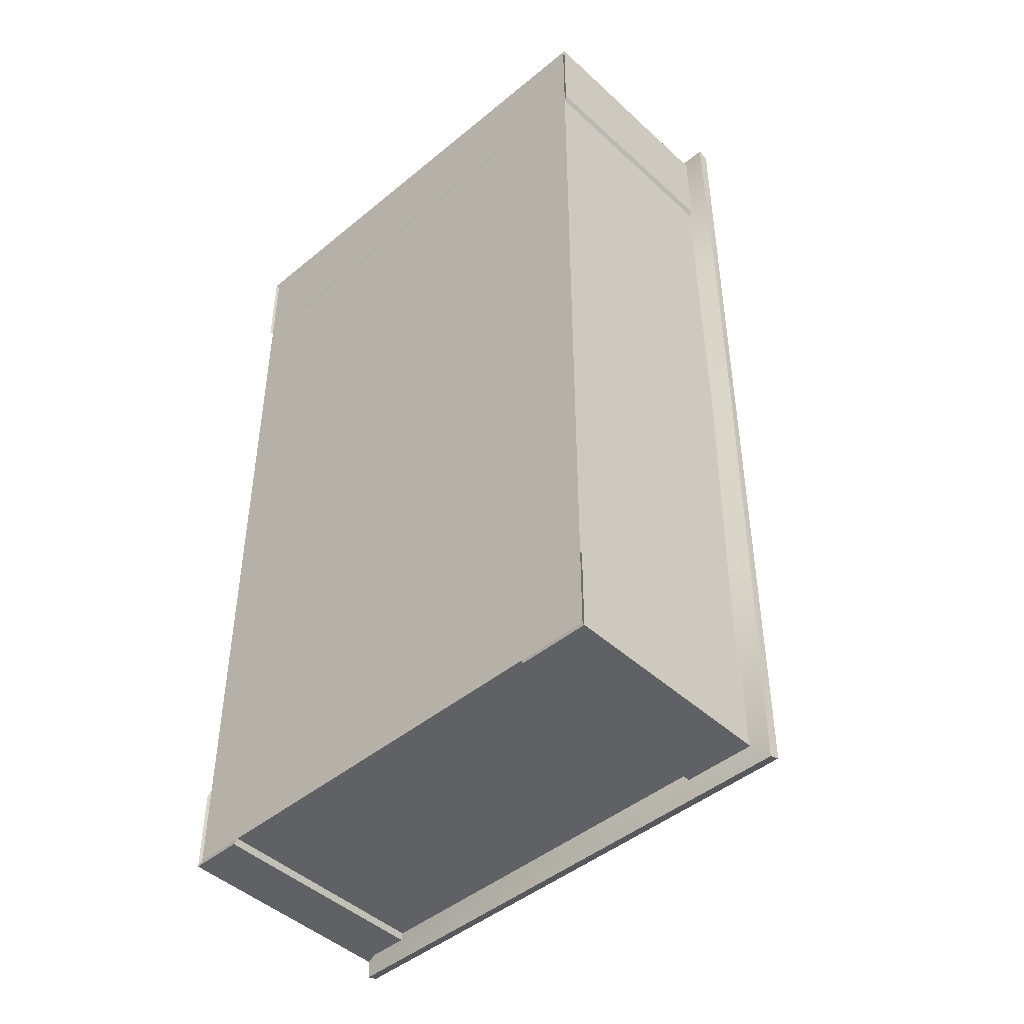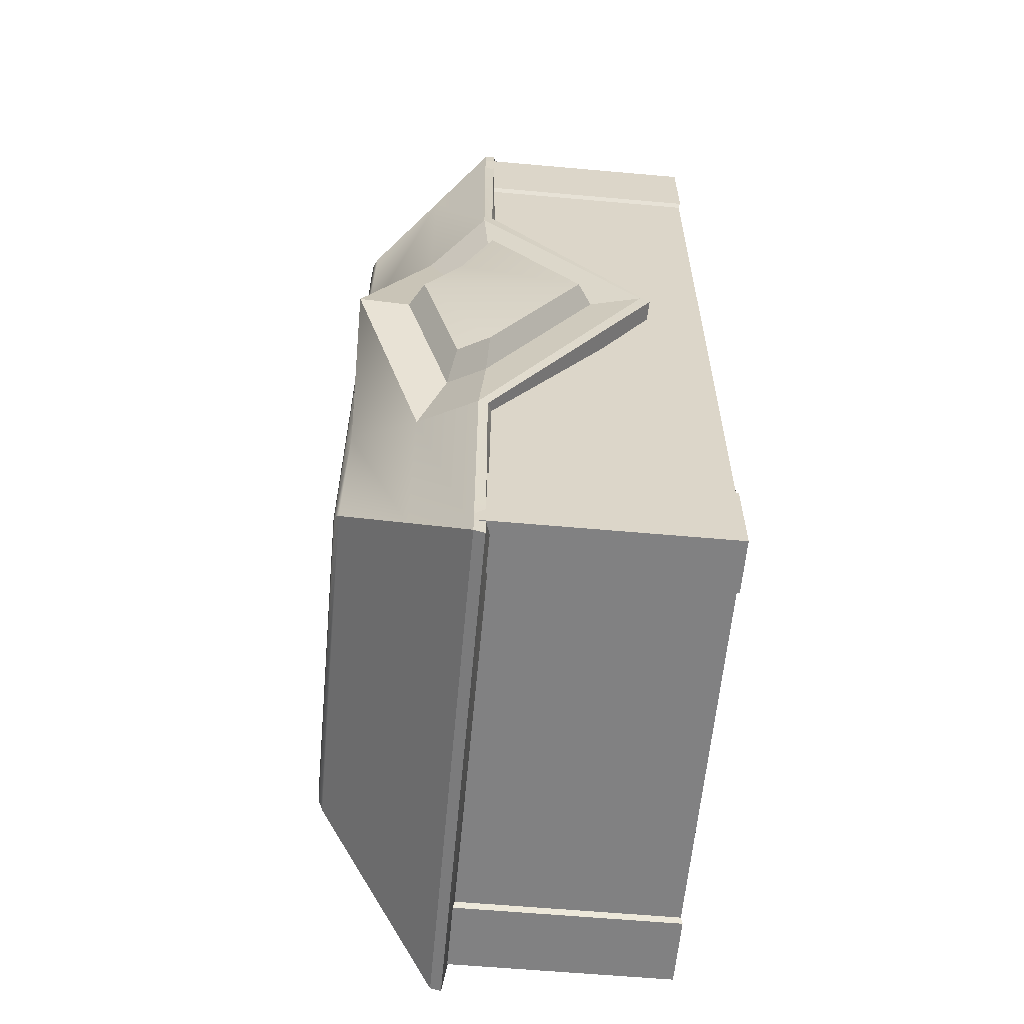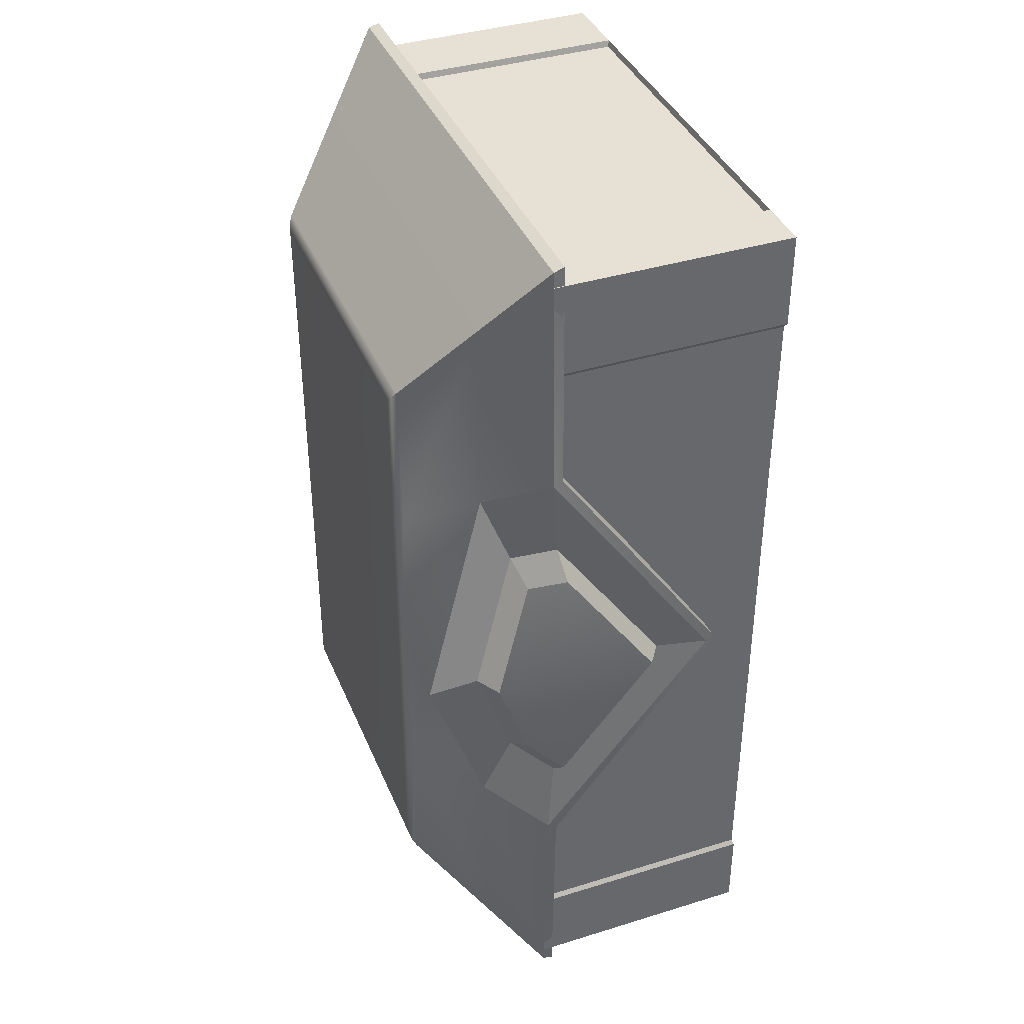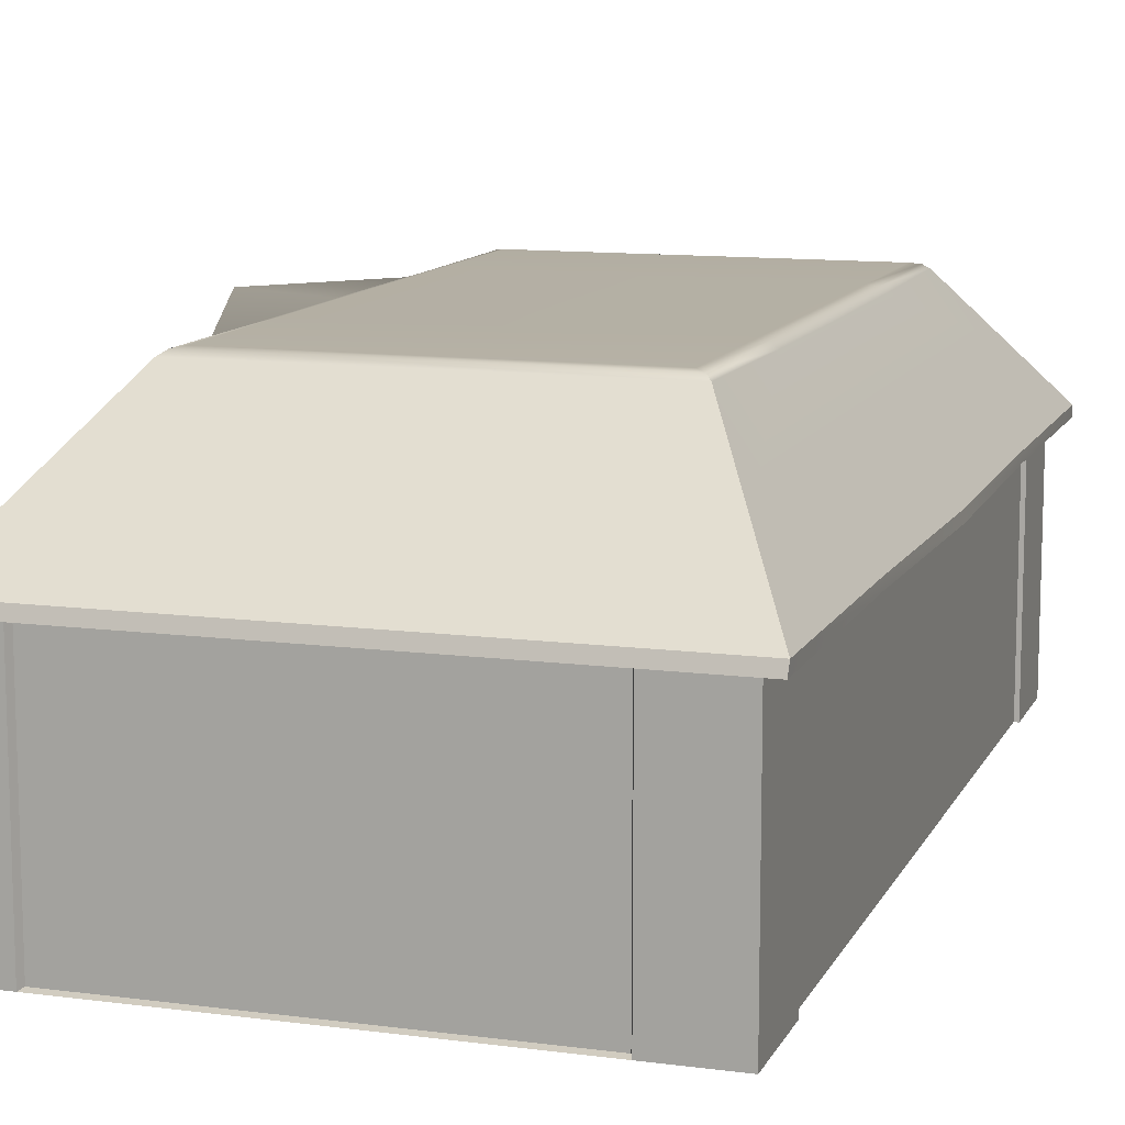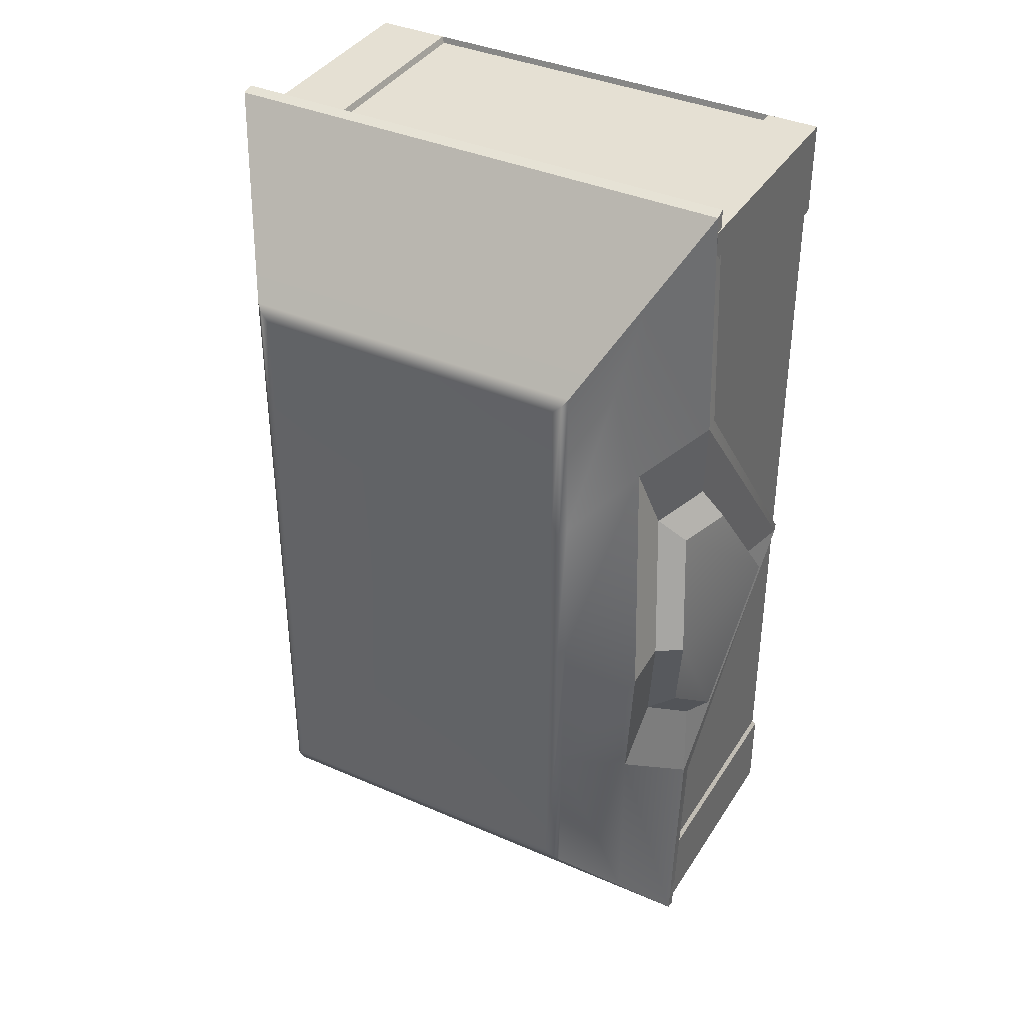
<metadata>
{"format":"obj","ext":"obj","renderer":"f3d","projection":"perspective","resolution":1024,"background":"white","views":[{"elev":-45.6,"azim":43.5,"up":"+Z"},{"elev":-60.5,"azim":-95.2,"up":"+Z"},{"elev":39.0,"azim":-111.2,"up":"+Z"},{"elev":11.4,"azim":17.8,"up":"+Y"},{"elev":38.1,"azim":-151.1,"up":"+Z"}]}
</metadata>
<code>
g default
v 70.8 34.97 -1867
v 77.15 36.43 -1867
v 69.89 38.93 -1867
v 76.25 40.39 -1867
v 69.89 38.93 -1899
v 76.25 40.39 -1899
v 70.8 34.97 -1899
v 77.15 36.43 -1899
v 69.89 38.93 -1876
v 70.8 34.97 -1876
v 77.15 36.43 -1876
v 76.25 40.39 -1876
v 70.8 34.97 -1892
v 69.89 38.93 -1892
v 76.25 40.39 -1892
v 77.15 36.43 -1892
g pCube26 Chest
f 1 2 4 3
f 3 4 12 9
f 5 6 8 7
f 10 11 2 1
f 2 11 12 4
f 9 10 1 3
f 7 13 14 5
f 7 8 16 13
f 15 16 8 6
f 14 15 6 5
f 14 13 10 9
f 9 12 15 14
f 12 11 16 15
f 13 16 11 10
g default
v 70.8 34.97 -2009
v 77.15 36.43 -2009
v 69.89 38.93 -2009
v 76.25 40.39 -2009
v 69.89 38.93 -2040
v 76.25 40.39 -2040
v 70.8 34.97 -2040
v 77.15 36.43 -2040
v 69.89 38.93 -2017
v 70.8 34.97 -2017
v 77.15 36.43 -2017
v 76.25 40.39 -2017
v 70.8 34.97 -2034
v 69.89 38.93 -2034
v 76.25 40.39 -2034
v 77.15 36.43 -2034
g Chest pCube27
f 17 18 20 19
f 19 20 28 25
f 21 22 24 23
f 26 27 18 17
f 18 27 28 20
f 25 26 17 19
f 23 29 30 21
f 23 24 32 29
f 31 32 24 22
f 30 31 22 21
f 30 29 26 25
f 25 28 31 30
f 28 27 32 31
f 29 32 27 26
g default
v -65.77 55.03 -1829
v -65.77 55.03 -1891
v -77.74 76.99 -1953
v -65.77 55.03 -2015
v -65.77 55.03 -2077
v 71.85 55.03 -2077
v 71.85 55.03 -2015
v 71.85 55.03 -1953
v 71.85 55.03 -1891
v 71.85 55.03 -1829
v -72.05 31.78 -1815
v -78.14 33.98 -1805
v -78.28 37.32 -1806
v 84.39 37.29 -1806
v 84.22 33.95 -1805
v 77.78 31.78 -1815
v -72.15 31.78 -2091
v -78.2 33.96 -2100
v -78.34 37.25 -2099
v 77.78 31.78 -2091
v 84.22 33.95 -2100
v 84.39 37.29 -2099
v -80.36 37.11 -2026
v -80.64 34.34 -2028
v -74.6 31.78 -2026
v 78.1 31.78 -2026
v 84.52 34.32 -2028
v 84.49 37.15 -2026
v -78.93 -17.75 -1953
v -85.3 -17.98 -1953
v -86.26 -14.7 -1953
v -74.6 31.78 -1880
v -80.64 34.34 -1878
v -80.36 37.11 -1879
v 84.97 36.47 -1953
v 85.37 33.62 -1953
v 79.7 30.56 -1953
v 78.1 31.78 -1880
v 84.52 34.32 -1878
v 84.49 37.15 -1879
v -47.03 77.15 -1860
v -49.65 76.7 -1857
v -51.36 75.4 -1855
v 53.18 77.15 -1859
v 55.74 76.71 -1857
v 57.42 75.44 -1855
v -47.1 77.15 -2046
v -49.66 76.71 -2049
v -51.34 75.44 -2051
v 57.42 75.44 -2051
v 55.74 76.71 -2049
v 53.18 77.15 -2046
v -51.59 75.07 -1904
v -49.75 76.59 -1905
v -47.26 77.15 -1905
v 53.34 77.15 -1905
v 55.83 76.59 -1905
v 57.68 75.07 -1904
v -47.52 77.15 -1953
v -49.92 76.67 -1953
v -51.95 75.29 -1953
v -47.26 77.15 -2001
v -49.75 76.59 -2001
v -51.59 75.07 -2002
v 53.5 77.15 -1953
v 55.9 76.56 -1953
v 57.77 74.94 -1953
v 53.34 77.15 -2001
v 55.83 76.59 -2001
v 57.68 75.07 -2002
v -61.64 56.7 -1893
v 64.67 56.7 -1893
v 64.4 56.7 -1839
v -59.53 56.7 -1839
v 64.4 56.7 -2067
v -59.62 56.7 -2067
v 64.67 56.7 -2013
v -61.64 56.7 -2013
v -65.22 56.7 -1953
v 65.99 56.7 -1953
v -69.36 46.65 -1913
v -77.14 60.91 -1953
v -82.67 1.381 -1953
v -78.83 35.02 -1905
v -69.36 46.65 -1993
v -78.83 35.02 -2000
v -78.19 44.26 -1919
v -84.76 56.32 -1953
v -89.44 5.973 -1953
v -86.2 34.42 -1912
v -78.19 44.26 -1987
v -86.2 34.42 -1993
g Chest pCube25
f 45 44 47 46
f 44 43 48 47
f 51 50 56 55
f 50 49 57 56
f 69 68 71 70
f 68 67 72 71
f 45 46 42 33
f 37 38 54 51
f 103 104 105 106
f 46 72 41 42
f 33 34 66 45
f 51 55 36 37
f 108 107 109 110
f 38 39 60 54
f 119 120 121 122
f 111 112 104 103
f 40 41 72 67
f 120 123 124 121
f 39 40 67 60
f 110 109 112 111
f 43 44 65 64
f 44 45 66 65
f 49 50 53 52
f 50 51 54 53
f 52 53 59 58
f 53 54 60 59
f 55 56 62 63
f 56 57 61 62
f 63 62 65 66
f 62 61 64 65
f 58 59 68 69
f 59 60 67 68
f 46 47 71 72
f 47 48 70 71
f 75 74 86 85
f 74 73 87 86
f 81 80 83 82
f 80 79 84 83
f 73 76 88 87
f 94 100 84 79
f 87 88 97 91
f 91 97 100 94
f 85 34 33 75
f 93 35 34 85
f 96 36 35 93
f 37 36 96 81
f 81 82 38 37
f 102 39 38 82
f 99 40 39 102
f 90 41 40 99
f 42 41 90 78
f 33 42 78 75
f 73 74 77 76
f 74 75 78 77
f 76 77 89 88
f 77 78 90 89
f 79 80 95 94
f 80 81 96 95
f 88 89 98 97
f 89 90 99 98
f 85 86 92 93
f 86 87 91 92
f 93 92 95 96
f 92 91 94 95
f 97 98 101 100
f 98 99 102 101
f 82 83 101 102
f 83 84 100 101
f 70 48 105 104
f 48 43 106 105
f 43 64 103 106
f 49 52 107 108
f 52 58 109 107
f 57 49 108 110
f 69 70 104 112
f 64 61 111 103
f 58 69 112 109
f 61 57 110 111
f 34 35 114 113
f 63 66 116 115
f 66 34 113 116
f 35 36 117 114
f 36 55 118 117
f 55 63 115 118
f 113 114 120 119
f 115 116 122 121
f 116 113 119 122
f 114 117 123 120
f 117 118 124 123
f 118 115 121 124
g default
v -77.57 -36.69 -1813
v 77.57 -36.69 -1813
v -77.57 36.69 -1813
v 77.57 36.69 -1813
v -77.57 36.69 -2093
v 77.57 36.69 -2093
v -77.57 -36.69 -2093
v 77.57 -36.69 -2093
v -77.57 36.69 -1842
v -77.57 -36.69 -1842
v 77.57 -36.69 -1842
v 77.57 36.69 -1842
v -77.57 -36.69 -2066
v -77.57 36.69 -2066
v 77.57 36.69 -2066
v 77.57 -36.69 -2066
v -61.33 -36.69 -1813
v -61.33 36.69 -1813
v -61.33 36.69 -2093
v -61.33 -36.69 -2093
v -61.33 -36.69 -2066
v -61.33 -36.69 -1842
v 55.38 36.69 -1813
v 55.38 -36.69 -1813
v 55.38 -36.69 -1842
v 55.38 -36.69 -2066
v 55.38 -36.69 -2093
v 55.38 36.69 -2093
v -77.57 -6.753 -1954
v -77.57 -36.69 -1954
v -61.33 -36.69 -1954
v 55.38 -36.69 -1954
v 77.57 -36.69 -1954
v 77.57 36.69 -1954
v -77.57 36.69 -1898
v -77.57 -36.69 -1898
v -61.33 -36.69 -1898
v 55.38 -36.69 -1898
v 77.57 -36.69 -1898
v 77.57 36.69 -1898
v -77.57 -36.69 -2010
v -77.57 36.69 -2010
v 77.57 36.69 -2010
v 77.57 -36.69 -2010
v 55.38 -36.69 -2010
v -61.33 -36.69 -2010
v -69.56 34.45 -1827
v -55 34.45 -1827
v -69.56 34.45 -1854
v -69.56 34.45 -2055
v -55 34.45 -2078
v -69.56 34.45 -2078
v -69.56 34.45 -1904
v 49.67 34.45 -1827
v 69.56 34.45 -1827
v 69.56 34.45 -1854
v 69.56 34.45 -1904
v 49.67 34.45 -2078
v 69.56 34.45 -2055
v 69.56 34.45 -2078
v 69.56 34.45 -2004
v -69.56 34.45 -2004
v 69.56 34.45 -1954
v -69.56 -4.511 -1954
v -69.56 -31.44 -1827
v -55 -31.44 -1827
v -55 -31.44 -1854
v -69.56 -31.44 -1854
v -69.56 -31.44 -2055
v -55 -31.44 -2055
v -55 -31.44 -2078
v -69.56 -31.44 -2078
v -55 -31.44 -1904
v -69.56 -31.44 -1904
v 49.67 -31.44 -1854
v 49.67 -31.44 -1827
v 69.56 -31.44 -1827
v 69.56 -31.44 -1854
v 69.56 -31.44 -1904
v 49.67 -31.44 -1904
v 49.67 -31.44 -2078
v 49.67 -31.44 -2055
v 69.56 -31.44 -2055
v 69.56 -31.44 -2078
v 49.67 -31.44 -2004
v 69.56 -31.44 -2004
v -55 -31.44 -2004
v -69.56 -31.44 -2004
v 69.56 -31.44 -1954
v 49.67 -31.44 -1954
v -55 -31.44 -1954
v -69.56 -31.44 -1954
v -71.48 34.99 -1824
v -71.48 34.99 -1851
v -71.48 34.99 -1902
v -71.48 -5.049 -1954
v -71.48 34.99 -2006
v -71.48 34.99 -2057
v -71.48 34.99 -2082
v -56.52 34.99 -2082
v 51.04 34.99 -2082
v 71.48 34.99 -2082
v 71.48 34.99 -2057
v 71.48 34.99 -2006
v 71.48 34.99 -1954
v 71.48 34.99 -1902
v 71.48 34.99 -1851
v 71.48 34.99 -1824
v 51.04 34.99 -1824
v -56.52 34.99 -1824
v -75.74 36.18 -1816
v -75.74 36.18 -1845
v -75.74 36.18 -1899
v -75.74 -6.241 -1954
v -75.74 36.18 -2009
v -75.74 36.18 -2064
v -75.74 36.18 -2089
v -59.89 36.18 -2089
v 54.08 36.18 -2089
v 75.74 36.18 -2089
v 75.74 36.18 -2064
v 75.74 36.18 -2009
v 75.74 36.18 -1954
v 75.74 36.18 -1899
v 75.74 36.18 -1845
v 75.74 36.18 -1816
v 54.08 36.18 -1816
v -59.89 36.18 -1816
v -78.61 -37.19 -1811
v -62.16 -37.19 -1811
v -62.16 37.19 -1811
v -78.61 37.19 -1811
v -78.61 37.19 -1841
v -78.61 -37.19 -1841
v -78.61 37.19 -2094
v -62.16 37.19 -2094
v -62.16 -37.19 -2094
v -78.61 -37.19 -2094
v -78.61 -37.19 -2068
v -78.61 37.19 -2068
v 78.61 -37.19 -1841
v 78.61 -37.19 -1811
v 78.61 37.19 -1841
v 78.61 37.19 -1811
v 56.13 37.19 -1811
v 56.13 -37.19 -1811
v 78.61 37.19 -2068
v 78.61 -37.19 -2068
v 78.61 -37.19 -2094
v 78.61 37.19 -2094
v 56.13 -37.19 -2094
v 56.13 37.19 -2094
v -62.16 -37.19 -1841
v -62.16 -37.19 -1811
v 56.13 -37.19 -1841
v 56.13 -37.19 -1811
v 50.34 -31.86 -1903
v -55.74 -31.86 -1903
v -55.74 -31.86 -1852
v 50.34 -31.86 -1852
v 50.34 34.91 -2080
v 70.5 34.91 -2080
v 50.34 -31.86 -2080
v 70.5 -31.86 -2080
g Chest pCube24
f 253 254 255 256
f 189 190 191 192
f 259 260 261 262
f 134 146 141 125
f 266 265 267 268
f 257 258 253 256
f 262 263 264 259
f 131 144 145 137
f 271 272 273 274
f 193 194 195 196
f 159 160 134 133
f 192 191 197 198
f 136 135 163 164
f 160 161 146 134
f 269 270 266 268
f 199 200 201 202
f 203 204 199 202
f 205 206 207 208
f 275 276 274 273
f 150 151 132 140
f 149 162 163 135
f 148 149 135 126
f 191 190 200 199
f 142 141 148 147
f 278 277 279 280
f 146 161 162 149
f 145 144 151 150
f 144 143 152 151
f 195 194 206 205
f 281 282 283 284
f 138 137 165 166
f 137 145 170 165
f 169 170 145 150
f 168 169 150 140
f 167 168 140 139
f 206 209 210 207
f 194 211 209 206
f 212 211 194 193
f 153 154 160 159
f 154 155 161 160
f 162 161 155 156
f 163 162 156 157
f 164 163 157 158
f 213 214 204 203
f 214 215 197 204
f 198 197 215 216
f 166 165 154 153
f 216 215 211 212
f 209 211 215 214
f 210 209 214 213
f 158 157 168 167
f 157 156 169 168
f 156 155 170 169
f 165 170 155 154
f 127 142 252 235
f 133 127 235 236
f 143 129 241 242
f 129 138 240 241
f 159 133 236 237
f 147 128 250 251
f 128 136 249 250
f 136 164 248 249
f 139 130 244 245
f 130 152 243 244
f 142 147 251 252
f 152 143 242 243
f 167 139 245 246
f 138 166 239 240
f 164 158 247 248
f 153 159 237 238
f 166 153 238 239
f 158 167 246 247
f 171 172 190 189
f 173 171 189 192
f 175 176 196 195
f 176 174 193 196
f 177 173 192 198
f 178 179 201 200
f 179 180 202 201
f 180 181 203 202
f 183 184 208 207
f 286 285 287 288
f 172 178 200 190
f 182 175 195 205
f 185 183 207 210
f 174 186 212 193
f 181 187 213 203
f 188 177 198 216
f 186 188 216 212
f 187 185 210 213
f 218 217 171 173
f 219 218 173 177
f 220 219 177 188
f 221 220 188 186
f 222 221 186 174
f 223 222 174 176
f 224 223 176 175
f 225 224 175 182
f 226 225 182 184
f 227 226 184 183
f 228 227 183 185
f 229 228 185 187
f 230 229 187 181
f 231 230 181 180
f 232 231 180 179
f 233 232 179 178
f 234 233 178 172
f 217 234 172 171
f 236 235 217 218
f 237 236 218 219
f 238 237 219 220
f 239 238 220 221
f 240 239 221 222
f 241 240 222 223
f 242 241 223 224
f 243 242 224 225
f 244 243 225 226
f 245 244 226 227
f 246 245 227 228
f 247 246 228 229
f 248 247 229 230
f 249 248 230 231
f 250 249 231 232
f 251 250 232 233
f 252 251 233 234
f 235 252 234 217
f 125 141 254 253
f 141 142 255 254
f 142 127 256 255
f 133 134 258 257
f 134 125 253 258
f 127 133 257 256
f 129 143 260 259
f 143 144 261 260
f 144 131 262 261
f 131 137 263 262
f 137 138 264 263
f 138 129 259 264
f 126 135 265 266
f 135 136 267 265
f 136 128 268 267
f 147 148 270 269
f 148 126 266 270
f 128 147 269 268
f 139 140 272 271
f 140 132 273 272
f 130 139 271 274
f 151 152 276 275
f 152 130 274 276
f 132 151 275 273
f 141 146 277 278
f 146 149 279 277
f 149 148 280 279
f 148 141 278 280
f 204 197 282 281
f 197 191 283 282
f 191 199 284 283
f 199 204 281 284
f 184 182 285 286
f 182 205 287 285
f 205 208 288 287
f 208 184 286 288

</code>
